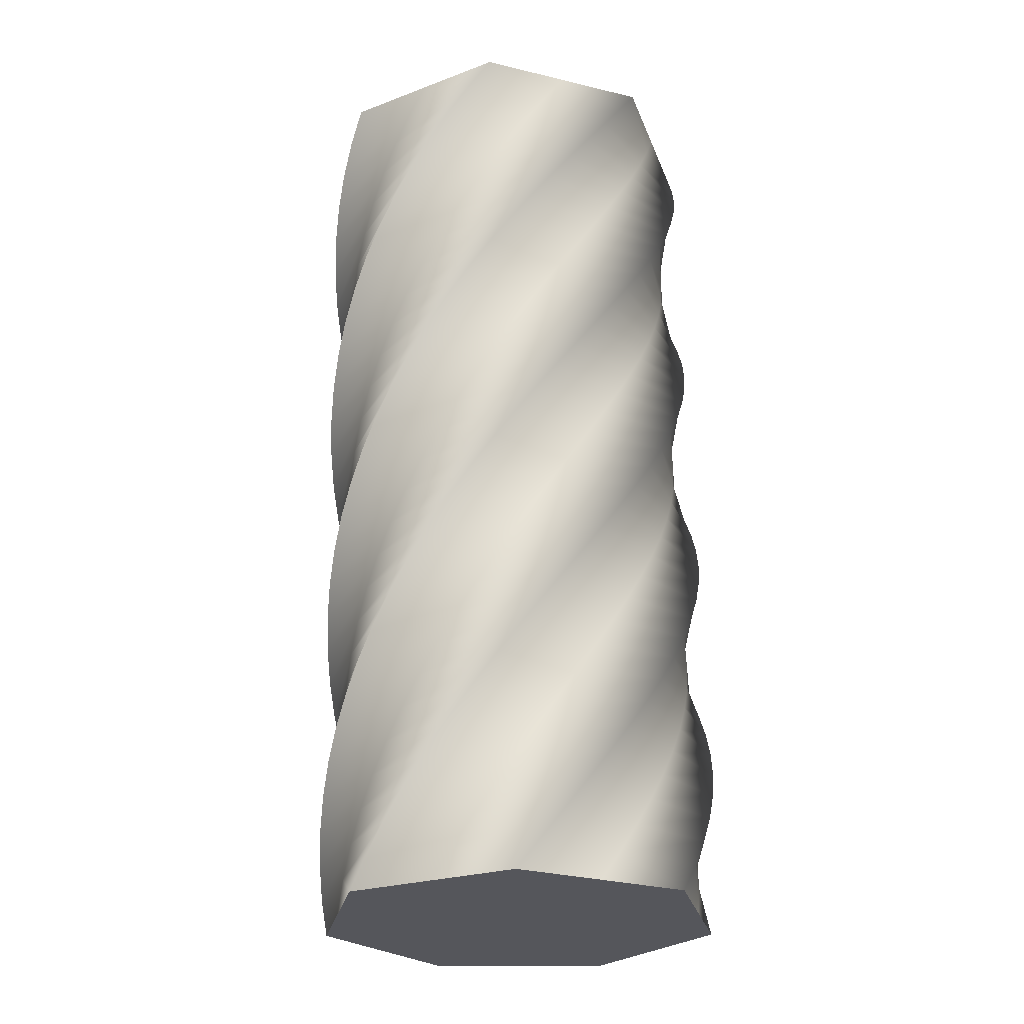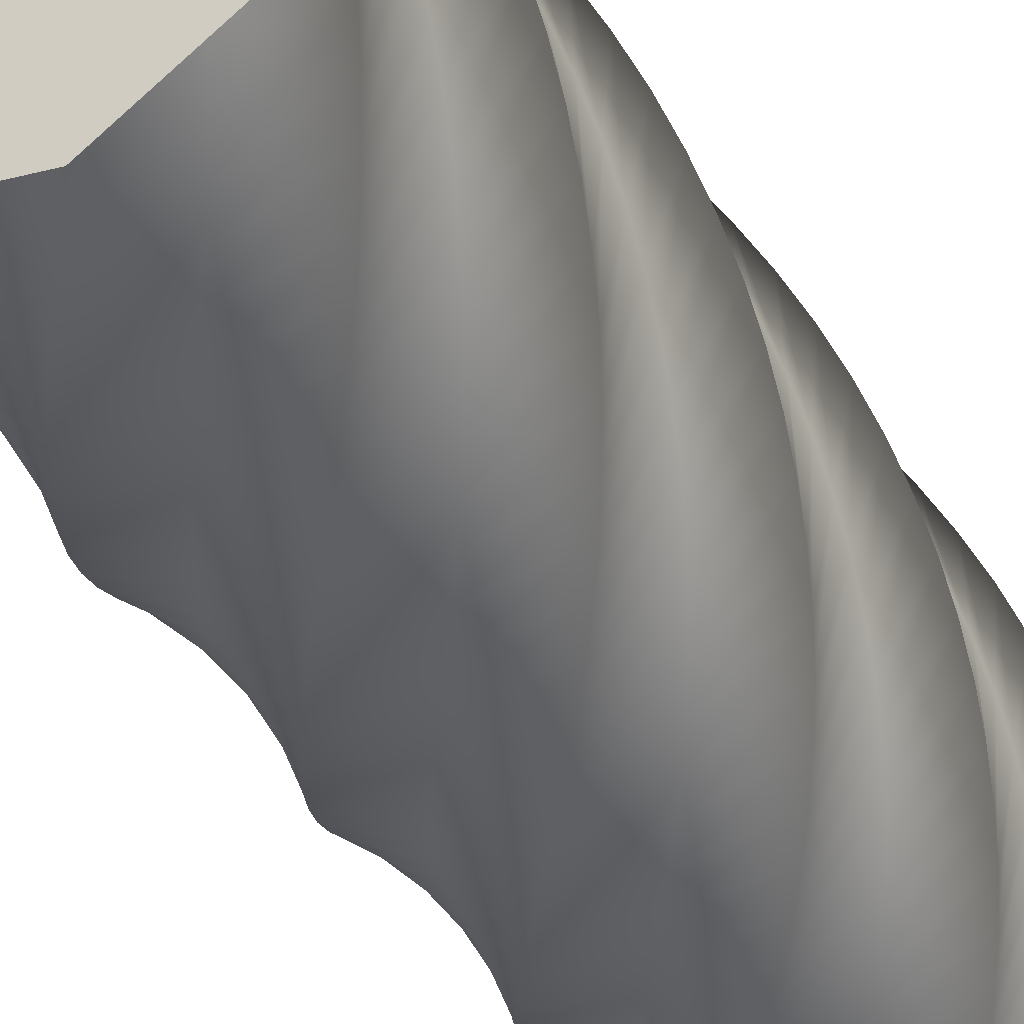
<metadata>
{"format":"obj","ext":"obj","renderer":"f3d","projection":"perspective","resolution":1024,"background":"white","views":[{"elev":-26.3,"azim":-166.3,"up":"+Y"},{"elev":-45.7,"azim":-151.3,"up":"+Z"}]}
</metadata>
<code>
v 87.96 0 -0.08244
v 71.4 0 -34.48
v 54.78 0 -68.82
v 17.56 0 -77.32
v -19.65 0 -85.74
v -49.5 0 -61.93
v -79.29 0 -38.09
v -79.29 0 0.08527
v -79.21 0 38.24
v -49.37 0 62.04
v -19.49 0 85.77
v 17.73 0 77.28
v 54.91 0 68.72
v 71.47 0 34.32
v 87.96 0 -0.08244
v 87.41 13 -9.696
v 67.05 13 -41.99
v 46.65 13 -74.24
v 8.714 13 -78.46
v -29.21 13 -82.62
v -56.17 13 -55.59
v -83.07 13 -28.53
v -78.75 13 9.403
v -74.36 13 47.3
v -42.01 13 67.57
v -9.638 13 87.77
v 26.38 13 75.12
v 62.35 13 62.4
v 74.92 13 26.36
v 87.41 13 -9.696
v 85.77 26 -19.18
v 61.89 26 -48.97
v 37.97 26 -78.7
v -0.2046 26 -78.6
v -38.36 26 -78.44
v -62.09 26 -48.53
v -85.74 26 -18.6
v -77.16 26 18.6
v -68.5 26 55.76
v -34.07 26 72.24
v 0.3801 26 88.64
v 34.73 26 71.99
v 69.04 26 55.29
v 77.44 26 18.05
v 85.77 26 -19.18
v 83.06 39 -28.43
v 55.97 39 -55.32
v 28.84 39 -82.15
v -9.082 39 -77.73
v -46.97 39 -73.25
v -67.16 39 -40.85
v -87.28 39 -8.427
v -74.53 39 27.56
v -61.73 39 63.5
v -25.65 39 75.97
v 10.43 39 88.37
v 42.68 39 67.94
v 74.87 39 47.46
v 79 39 9.51
v 83.06 39 -28.43
v 79.33 52 -37.3
v 49.37 52 -60.96
v 19.37 52 -84.54
v -17.8 52 -75.86
v -54.94 52 -67.11
v -71.33 52 -32.64
v -87.65 52 1.85
v -70.92 52 36.16
v -54.13 52 70.42
v -16.87 52 78.73
v 20.39 52 86.97
v 50.12 52 63.02
v 79.78 52 39.02
v 79.59 52 0.8487
v 79.33 52 -37.3
v 74.62 65 -45.7
v 42.17 65 -65.81
v 9.698 65 -85.85
v -26.26 65 -73.01
v -62.17 65 -60.12
v -74.55 65 -24.01
v -86.86 65 12.1
v -66.35 65 44.3
v -45.79 65 76.44
v -7.825 65 80.48
v 30.12 65 84.44
v 56.95 65 57.28
v 83.71 65 30.08
v 79.2 65 -7.823
v 74.62 65 -45.7
v 68.98 78 -53.51
v 34.47 78 -69.82
v -0.06264 78 -86.05
v -34.33 78 -69.23
v -68.55 78 -52.35
v -76.77 78 -15.07
v -84.91 78 22.2
v -60.88 78 51.87
v -36.82 78 81.48
v 1.356 78 81.19
v 39.51 78 80.83
v 63.09 78 50.81
v 86.59 78 20.76
v 77.82 78 -16.4
v 68.98 78 -53.51
v 62.5 91 -60.63
v 26.36 91 -72.93
v -9.783 91 -85.15
v -41.93 91 -64.55
v -74.02 91 -43.91
v -77.96 91 -5.942
v -81.83 91 32.01
v -54.6 91 58.77
v -27.34 91 85.46
v 10.56 91 80.86
v 48.42 91 76.18
v 68.45 91 43.68
v 88.41 91 11.17
v 75.49 91 -24.76
v 62.5 91 -60.63
v 55.26 104 -66.98
v 17.96 104 -75.1
v -19.34 104 -83.15
v -48.95 104 -59.05
v -78.49 104 -34.91
v -78.11 104 3.265
v -77.66 104 41.42
v -47.58 104 64.92
v -17.47 104 88.35
v 19.66 104 79.49
v 56.76 104 70.56
v 72.98 104 36
v 89.12 104 1.429
v 72.22 104 -32.8
v 55.26 104 -66.98
v 47.34 117 -72.46
v 9.359 117 -76.31
v -28.61 117 -80.08
v -55.3 117 -52.78
v -81.92 117 -25.46
v -77.22 117 12.43
v -72.45 117 50.28
v -39.9 117 70.23
v -7.334 117 90.11
v 28.56 117 77.09
v 64.4 117 64.02
v 76.6 117 27.85
v 88.73 117 -8.326
v 68.06 117 -40.42
v 47.34 117 -72.46
v 38.85 130 -77.01
v 0.6802 130 -76.53
v -37.47 130 -75.98
v -60.9 130 -45.84
v -84.26 130 -15.67
v -75.3 130 21.44
v -66.28 130 58.51
v -31.68 130 74.64
v 2.933 130 90.7
v 37.12 130 73.71
v 71.25 130 56.66
v 79.28 130 19.34
v 87.24 130 -17.97
v 63.07 130 -47.52
v 38.85 130 -77.01
v 29.91 143 -80.57
v -7.968 143 -75.77
v -45.81 143 -70.91
v -65.68 143 -38.31
v -85.47 143 -5.692
v -72.37 143 30.16
v -59.21 143 65.98
v -23 143 78.09
v 13.2 143 90.13
v 45.24 143 69.38
v 77.23 143 48.58
v 80.98 143 10.59
v 84.66 143 -27.39
v 57.3 143 -54.01
v 29.91 143 -80.57
v 20.61 156 -83.09
v -16.47 156 -74.04
v -53.52 156 -64.93
v -69.57 156 -30.29
v -85.54 156 4.363
v -68.47 156 38.51
v -51.34 156 72.6
v -14 156 80.53
v 23.34 156 88.4
v 52.83 156 64.15
v 82.25 156 39.86
v 81.68 156 1.693
v 81.04 156 -36.45
v 50.84 156 -59.81
v 20.61 156 -83.09
v 11.09 169 -84.55
v -24.73 169 -71.36
v -60.51 169 -58.11
v -72.53 169 -21.87
v -84.48 169 14.36
v -63.65 169 46.35
v -42.77 169 78.29
v -4.769 169 81.94
v 33.22 169 85.53
v 59.77 169 58.1
v 86.26 169 30.64
v 81.37 169 -7.221
v 76.41 169 -45.05
v 43.76 169 -64.84
v 11.09 169 -84.55
v 1.471 182 -84.92
v -32.63 182 -67.75
v -66.68 182 -50.54
v -74.52 182 -13.18
v -82.29 182 24.18
v -57.97 182 53.6
v -33.61 182 82.97
v 4.558 182 82.3
v 42.7 182 81.56
v 65.98 182 51.31
v 89.19 182 21.02
v 80.05 182 -16.04
v 70.84 182 -53.07
v 36.16 182 -69.03
v 1.471 182 -84.92
v -8.131 195 -84.19
v -40.07 195 -63.28
v -71.95 195 -42.32
v -75.52 195 -4.314
v -79.01 195 33.68
v -51.51 195 60.16
v -23.98 195 86.58
v 13.87 195 81.6
v 51.68 195 76.55
v 71.39 195 43.85
v 91.02 195 11.13
v 77.74 195 -24.66
v 64.4 195 -60.4
v 28.13 195 -72.34
v -8.131 195 -84.19
v -17.59 208 -82.39
v -46.96 208 -58
v -76.26 208 -33.56
v -75.5 208 4.606
v -74.67 208 42.75
v -44.35 208 65.95
v -14.01 208 89.08
v 23.03 208 79.85
v 60.04 208 70.55
v 75.91 208 35.83
v 91.71 208 1.103
v 74.46 208 -32.96
v 57.16 208 -66.96
v 19.78 208 -74.71
v -17.59 208 -82.39
v -26.78 221 -79.52
v -53.2 221 -51.96
v -79.55 221 -24.37
v -74.47 221 13.47
v -69.33 221 51.27
v -36.58 221 70.89
v -3.814 221 90.44
v 31.94 221 77.07
v 67.66 221 63.64
v 79.5 221 27.35
v 91.27 221 -8.943
v 70.27 221 -40.83
v 49.24 221 -72.66
v 11.22 221 -76.13
v -26.78 221 -79.52
v -35.59 234 -75.64
v -58.72 234 -45.26
v -81.78 234 -14.86
v -72.45 234 22.15
v -63.06 234 59.13
v -28.3 234 74.92
v 6.469 234 90.63
v 40.48 234 73.3
v 74.45 234 55.92
v 82.1 234 18.52
v 89.69 234 -18.87
v 65.22 234 -48.18
v 40.71 234 -77.42
v 2.548 234 -76.56
v -35.59 234 -75.64
v -43.91 247 -70.78
v -63.45 247 -37.98
v -82.91 247 -5.169
v -69.46 247 30.56
v -55.94 247 66.23
v -19.62 247 77.99
v 16.71 247 89.66
v 48.54 247 68.59
v 80.32 247 47.47
v 83.69 247 9.449
v 86.99 247 -28.56
v 59.37 247 -54.91
v 31.71 247 -81.19
v -6.116 247 -76.02
v -43.91 247 -70.78
v -51.62 260 -65.01
v -67.32 260 -30.21
v -82.95 260 4.594
v -65.53 260 38.57
v -48.06 260 72.48
v -10.64 260 80.05
v 26.77 260 87.54
v 56.01 260 63
v 85.2 260 38.42
v 84.24 260 0.2569
v 83.22 260 -37.88
v 52.79 260 -60.93
v 22.33 260 -83.91
v -14.66 260 -74.49
v -51.62 260 -65.01
v -58.63 273 -58.41
v -70.29 273 -22.05
v -81.87 273 14.3
v -60.72 273 46.08
v -39.53 273 77.8
v -1.492 273 81.08
v 36.53 273 84.29
v 62.81 273 56.6
v 89.02 273 28.87
v 83.75 273 -8.938
v 78.42 273 -46.72
v 45.57 273 -66.17
v 12.71 273 -85.56
v -22.98 273 -72.01
v -58.63 273 -58.41
v -64.84 286 -51.05
v -72.31 286 -13.61
v -79.71 286 23.82
v -55.1 286 53
v -30.44 286 82.12
v 7.717 286 81.07
v 45.85 286 79.96
v 68.83 286 49.47
v 91.73 286 18.95
v 82.22 286 -18.02
v 72.64 286 -54.95
v 37.81 286 -70.56
v 2.963 286 -86.1
v -30.97 286 -68.6
v -64.84 286 -51.05
v -70.18 299 -43.04
v -73.37 299 -4.996
v -76.48 299 33.03
v -48.72 299 59.24
v -20.93 299 85.38
v 16.86 299 80.02
v 54.63 299 74.59
v 74.01 299 41.7
v 93.31 299 8.79
v 79.67 299 -26.87
v 65.98 299 -62.48
v 29.6 299 -74.05
v -6.784 299 -85.54
v -38.51 299 -64.31
v -70.18 299 -43.04
v -74.58 312 -34.47
v -73.44 312 3.685
v -72.23 312 41.82
v -41.68 312 64.72
v -11.11 312 87.55
v 25.83 312 77.94
v 62.74 312 68.27
v 78.27 312 33.4
v 93.72 312 -1.486
v 76.14 312 -35.37
v 58.5 312 -69.2
v 21.04 312 -76.58
v -16.4 312 -83.88
v -45.53 312 -59.2
v -74.58 312 -34.47
v -77.99 325 -25.47
v -72.53 325 12.32
v -67.01 325 50.07
v -34.07 325 69.36
v -1.111 325 88.58
v 34.51 325 74.86
v 70.09 325 61.08
v 81.57 325 24.67
v 92.97 325 -11.74
v 71.66 325 -43.42
v 50.31 325 -75.04
v 12.26 325 -78.13
v -25.77 325 -81.14
v -51.91 325 -53.32
v -77.99 325 -25.47
v -80.35 338 -16.13
v -70.65 338 20.79
v -60.89 338 57.68
v -25.98 338 73.12
v 8.944 338 88.48
v 42.78 338 70.81
v 76.57 338 53.09
v 83.86 338 15.62
v 91.07 338 -21.85
v 66.31 338 -50.91
v 41.51 338 -79.9
v 3.356 338 -78.67
v -34.77 338 -77.36
v -57.6 338 -46.76
v -80.35 338 -16.13
v -81.64 351 -6.587
v -67.82 351 29
v -53.95 351 64.54
v -17.51 351 75.93
v 18.92 351 87.25
v 50.55 351 65.86
v 82.11 351 44.43
v 85.1 351 6.368
v 88.03 351 -31.67
v 60.14 351 -57.74
v 32.22 351 -83.75
v -5.551 351 -78.2
v -43.29 351 -72.58
v -62.5 351 -39.59
v -81.64 351 -6.587
v -81.84 364 3.041
v -64.09 364 36.84
v -46.28 364 70.58
v -8.786 364 77.77
v 28.7 364 84.89
v 57.7 364 60.06
v 86.63 364 35.19
v 85.3 364 -2.964
v 83.9 364 -41.09
v 53.24 364 -63.84
v 22.55 364 -86.51
v -14.35 364 -76.72
v -51.21 364 -66.87
v -66.56 364 -31.92
v -81.84 364 3.041
v -80.95 377 12.63
v -59.48 377 44.2
v -37.97 377 75.71
v 0.09396 377 78.61
v 38.14 377 81.44
v 64.14 377 53.48
v 90.08 377 25.5
v 84.43 377 -12.26
v 78.72 377 -49.98
v 45.69 377 -69.11
v 12.63 377 -88.17
v -22.92 377 -74.26
v -58.43 377 -60.3
v -69.73 377 -23.84
v -80.95 377 12.63
v -78.98 390 22.05
v -54.08 390 50.99
v -29.14 390 79.86
v 9.012 390 78.44
v 47.14 390 76.94
v 69.81 390 46.22
v 92.4 390 15.48
v 82.52 390 -21.39
v 72.58 390 -58.23
v 37.59 390 -73.49
v 2.591 390 -88.69
v -31.16 390 -70.85
v -64.86 390 -52.96
v -71.96 390 -15.45
v -78.98 390 22.05
v -75.96 403 31.2
v -47.94 403 57.13
v -19.89 403 82.99
v 17.85 403 77.25
v 55.56 403 71.45
v 74.61 403 38.37
v 93.58 403 5.265
v 79.59 403 -30.25
v 65.54 403 -65.73
v 29.05 403 -76.93
v -7.446 403 -88.07
v -38.96 403 -66.52
v -70.42 403 -44.93
v -73.22 403 -6.859
v -75.96 403 31.2
v -52.27 403 -2.729
v -23.3 403 -34.04
v 5.678 403 -65.34
v -20.16 403 26.99
v 8.814 403 -4.315
v 37.79 403 -35.62
v 11.95 403 56.71
v 40.93 403 25.41
v 69.9 403 -5.901
v -75.96 403 31.2
v -47.94 403 57.13
v -19.89 403 82.99
v 17.85 403 77.25
v 55.56 403 71.45
v 74.61 403 38.37
v 93.58 403 5.265
v 79.59 403 -30.25
v 65.54 403 -65.73
v 29.05 403 -76.93
v -7.446 403 -88.07
v -38.96 403 -66.52
v -70.42 403 -44.93
v -73.22 403 -6.859
v -38.3 0 -43.75
v -38.3 0 0
v -38.3 0 43.75
v 4.357 0 -43.75
v 4.357 0 0
v 4.357 0 43.75
v 47.02 0 -43.75
v 47.02 0 0
v 47.02 0 43.75
v 87.96 0 -0.08244
v 71.47 0 34.32
v 54.91 0 68.72
v 17.73 0 77.28
v -19.49 0 85.77
v -49.37 0 62.04
v -79.21 0 38.24
v -79.29 0 0.08527
v -79.29 0 -38.09
v -49.5 0 -61.93
v -19.65 0 -85.74
v 17.56 0 -77.32
v 54.78 0 -68.82
v 71.4 0 -34.48
f 32 31 16 17
f 33 32 17 18
f 34 33 18 19
f 35 34 19 20
f 36 35 20 21
f 37 36 21 22
f 38 37 22 23
f 39 38 23 24
f 40 39 24 25
f 41 40 25 26
f 42 41 26 27
f 43 42 27 28
f 44 43 28 29
f 45 44 29 30
f 47 46 31 32
f 48 47 32 33
f 49 48 33 34
f 50 49 34 35
f 51 50 35 36
f 52 51 36 37
f 53 52 37 38
f 54 53 38 39
f 55 54 39 40
f 56 55 40 41
f 57 56 41 42
f 58 57 42 43
f 59 58 43 44
f 60 59 44 45
f 62 61 46 47
f 63 62 47 48
f 64 63 48 49
f 65 64 49 50
f 66 65 50 51
f 67 66 51 52
f 68 67 52 53
f 69 68 53 54
f 70 69 54 55
f 71 70 55 56
f 72 71 56 57
f 73 72 57 58
f 74 73 58 59
f 75 74 59 60
f 77 76 61 62
f 78 77 62 63
f 79 78 63 64
f 80 79 64 65
f 81 80 65 66
f 82 81 66 67
f 83 82 67 68
f 84 83 68 69
f 85 84 69 70
f 86 85 70 71
f 87 86 71 72
f 88 87 72 73
f 89 88 73 74
f 90 89 74 75
f 92 91 76 77
f 93 92 77 78
f 94 93 78 79
f 95 94 79 80
f 96 95 80 81
f 97 96 81 82
f 98 97 82 83
f 99 98 83 84
f 100 99 84 85
f 101 100 85 86
f 102 101 86 87
f 103 102 87 88
f 104 103 88 89
f 105 104 89 90
f 107 106 91 92
f 108 107 92 93
f 109 108 93 94
f 110 109 94 95
f 111 110 95 96
f 112 111 96 97
f 113 112 97 98
f 114 113 98 99
f 115 114 99 100
f 116 115 100 101
f 117 116 101 102
f 118 117 102 103
f 119 118 103 104
f 120 119 104 105
f 122 121 106 107
f 123 122 107 108
f 124 123 108 109
f 125 124 109 110
f 126 125 110 111
f 127 126 111 112
f 128 127 112 113
f 129 128 113 114
f 130 129 114 115
f 131 130 115 116
f 132 131 116 117
f 133 132 117 118
f 134 133 118 119
f 135 134 119 120
f 137 136 121 122
f 138 137 122 123
f 139 138 123 124
f 140 139 124 125
f 141 140 125 126
f 142 141 126 127
f 143 142 127 128
f 144 143 128 129
f 145 144 129 130
f 146 145 130 131
f 147 146 131 132
f 148 147 132 133
f 149 148 133 134
f 150 149 134 135
f 152 151 136 137
f 153 152 137 138
f 154 153 138 139
f 155 154 139 140
f 156 155 140 141
f 157 156 141 142
f 158 157 142 143
f 159 158 143 144
f 160 159 144 145
f 161 160 145 146
f 162 161 146 147
f 163 162 147 148
f 164 163 148 149
f 165 164 149 150
f 167 166 151 152
f 168 167 152 153
f 169 168 153 154
f 170 169 154 155
f 171 170 155 156
f 172 171 156 157
f 173 172 157 158
f 174 173 158 159
f 175 174 159 160
f 176 175 160 161
f 177 176 161 162
f 178 177 162 163
f 179 178 163 164
f 180 179 164 165
f 182 181 166 167
f 183 182 167 168
f 184 183 168 169
f 185 184 169 170
f 186 185 170 171
f 187 186 171 172
f 188 187 172 173
f 189 188 173 174
f 190 189 174 175
f 191 190 175 176
f 192 191 176 177
f 193 192 177 178
f 194 193 178 179
f 195 194 179 180
f 197 196 181 182
f 198 197 182 183
f 199 198 183 184
f 200 199 184 185
f 201 200 185 186
f 202 201 186 187
f 203 202 187 188
f 204 203 188 189
f 205 204 189 190
f 206 205 190 191
f 207 206 191 192
f 208 207 192 193
f 209 208 193 194
f 210 209 194 195
f 212 211 196 197
f 213 212 197 198
f 214 213 198 199
f 215 214 199 200
f 216 215 200 201
f 217 216 201 202
f 218 217 202 203
f 219 218 203 204
f 220 219 204 205
f 221 220 205 206
f 222 221 206 207
f 223 222 207 208
f 224 223 208 209
f 225 224 209 210
f 227 226 211 212
f 228 227 212 213
f 229 228 213 214
f 230 229 214 215
f 231 230 215 216
f 232 231 216 217
f 233 232 217 218
f 234 233 218 219
f 235 234 219 220
f 236 235 220 221
f 237 236 221 222
f 238 237 222 223
f 239 238 223 224
f 240 239 224 225
f 242 241 226 227
f 243 242 227 228
f 244 243 228 229
f 245 244 229 230
f 246 245 230 231
f 247 246 231 232
f 248 247 232 233
f 249 248 233 234
f 250 249 234 235
f 251 250 235 236
f 252 251 236 237
f 253 252 237 238
f 254 253 238 239
f 255 254 239 240
f 257 256 241 242
f 258 257 242 243
f 259 258 243 244
f 260 259 244 245
f 261 260 245 246
f 262 261 246 247
f 263 262 247 248
f 264 263 248 249
f 265 264 249 250
f 266 265 250 251
f 267 266 251 252
f 268 267 252 253
f 269 268 253 254
f 270 269 254 255
f 272 271 256 257
f 273 272 257 258
f 274 273 258 259
f 275 274 259 260
f 276 275 260 261
f 277 276 261 262
f 278 277 262 263
f 279 278 263 264
f 280 279 264 265
f 281 280 265 266
f 282 281 266 267
f 283 282 267 268
f 284 283 268 269
f 285 284 269 270
f 287 286 271 272
f 288 287 272 273
f 289 288 273 274
f 290 289 274 275
f 291 290 275 276
f 292 291 276 277
f 293 292 277 278
f 294 293 278 279
f 295 294 279 280
f 296 295 280 281
f 297 296 281 282
f 298 297 282 283
f 299 298 283 284
f 300 299 284 285
f 302 301 286 287
f 303 302 287 288
f 304 303 288 289
f 305 304 289 290
f 306 305 290 291
f 307 306 291 292
f 308 307 292 293
f 309 308 293 294
f 310 309 294 295
f 311 310 295 296
f 312 311 296 297
f 313 312 297 298
f 314 313 298 299
f 315 314 299 300
f 317 316 301 302
f 318 317 302 303
f 319 318 303 304
f 320 319 304 305
f 321 320 305 306
f 322 321 306 307
f 323 322 307 308
f 324 323 308 309
f 325 324 309 310
f 326 325 310 311
f 327 326 311 312
f 328 327 312 313
f 329 328 313 314
f 330 329 314 315
f 332 331 316 317
f 333 332 317 318
f 334 333 318 319
f 335 334 319 320
f 336 335 320 321
f 337 336 321 322
f 338 337 322 323
f 339 338 323 324
f 340 339 324 325
f 341 340 325 326
f 342 341 326 327
f 343 342 327 328
f 344 343 328 329
f 345 344 329 330
f 347 346 331 332
f 348 347 332 333
f 349 348 333 334
f 350 349 334 335
f 351 350 335 336
f 352 351 336 337
f 353 352 337 338
f 354 353 338 339
f 355 354 339 340
f 356 355 340 341
f 357 356 341 342
f 358 357 342 343
f 359 358 343 344
f 360 359 344 345
f 362 361 346 347
f 363 362 347 348
f 364 363 348 349
f 365 364 349 350
f 366 365 350 351
f 367 366 351 352
f 368 367 352 353
f 369 368 353 354
f 370 369 354 355
f 371 370 355 356
f 372 371 356 357
f 373 372 357 358
f 374 373 358 359
f 375 374 359 360
f 377 376 361 362
f 378 377 362 363
f 379 378 363 364
f 380 379 364 365
f 381 380 365 366
f 382 381 366 367
f 383 382 367 368
f 384 383 368 369
f 385 384 369 370
f 386 385 370 371
f 387 386 371 372
f 388 387 372 373
f 389 388 373 374
f 390 389 374 375
f 392 391 376 377
f 393 392 377 378
f 394 393 378 379
f 395 394 379 380
f 396 395 380 381
f 397 396 381 382
f 398 397 382 383
f 399 398 383 384
f 400 399 384 385
f 401 400 385 386
f 402 401 386 387
f 403 402 387 388
f 404 403 388 389
f 405 404 389 390
f 407 406 391 392
f 408 407 392 393
f 409 408 393 394
f 410 409 394 395
f 411 410 395 396
f 412 411 396 397
f 413 412 397 398
f 414 413 398 399
f 415 414 399 400
f 416 415 400 401
f 417 416 401 402
f 418 417 402 403
f 419 418 403 404
f 420 419 404 405
f 422 421 406 407
f 423 422 407 408
f 424 423 408 409
f 425 424 409 410
f 426 425 410 411
f 427 426 411 412
f 428 427 412 413
f 429 428 413 414
f 430 429 414 415
f 431 430 415 416
f 432 431 416 417
f 433 432 417 418
f 434 433 418 419
f 435 434 419 420
f 437 436 421 422
f 438 437 422 423
f 439 438 423 424
f 440 439 424 425
f 441 440 425 426
f 442 441 426 427
f 443 442 427 428
f 444 443 428 429
f 445 444 429 430
f 446 445 430 431
f 447 446 431 432
f 448 447 432 433
f 449 448 433 434
f 450 449 434 435
f 452 451 436 437
f 453 452 437 438
f 454 453 438 439
f 455 454 439 440
f 456 455 440 441
f 457 456 441 442
f 458 457 442 443
f 459 458 443 444
f 460 459 444 445
f 461 460 445 446
f 462 461 446 447
f 463 462 447 448
f 464 463 448 449
f 465 464 449 450
f 2 17 16 1
f 3 18 17 2
f 5 20 19 4
f 7 22 21 6
f 6 21 20 5
f 4 19 18 3
f 8 23 22 7
f 10 25 24 9
f 11 26 25 10
f 13 28 27 12
f 15 30 29 14
f 14 29 28 13
f 12 27 26 11
f 23 8 9 24
f 452 467 466 451
f 453 468 467 452
f 455 470 469 454
f 457 472 471 456
f 456 471 470 455
f 454 469 468 453
f 458 473 472 457
f 460 475 474 459
f 461 476 475 460
f 463 478 477 462
f 465 480 479 464
f 464 479 478 463
f 462 477 476 461
f 473 458 459 474
f 485 482 481 484
f 486 483 482 485
f 488 485 484 487
f 489 486 485 488
f 481 502 503
f 484 481 490
f 503 490 481
f 491 484 490
f 482 502 481
f 483 500 501
f 502 482 501
f 482 483 501
f 498 499 486
f 499 483 486
f 500 483 499
f 484 492 487
f 494 487 493
f 492 493 487
f 488 487 494
f 489 497 486
f 498 486 497
f 496 489 495
f 488 495 489
f 497 489 496
f 495 488 494
f 484 491 492
f 508 505 504 507
f 509 506 505 508
f 511 508 507 510
f 512 509 508 511
f 504 521 522
f 507 504 523
f 522 523 504
f 524 507 523
f 504 505 520 521
f 518 519 506
f 520 505 519
f 509 517 506
f 518 506 517
f 519 505 506
f 525 510 524
f 511 510 526
f 525 526 510
f 513 511 526
f 512 516 509
f 517 509 516
f 515 512 514
f 511 514 512
f 516 512 515
f 514 511 513
f 510 507 524

</code>
